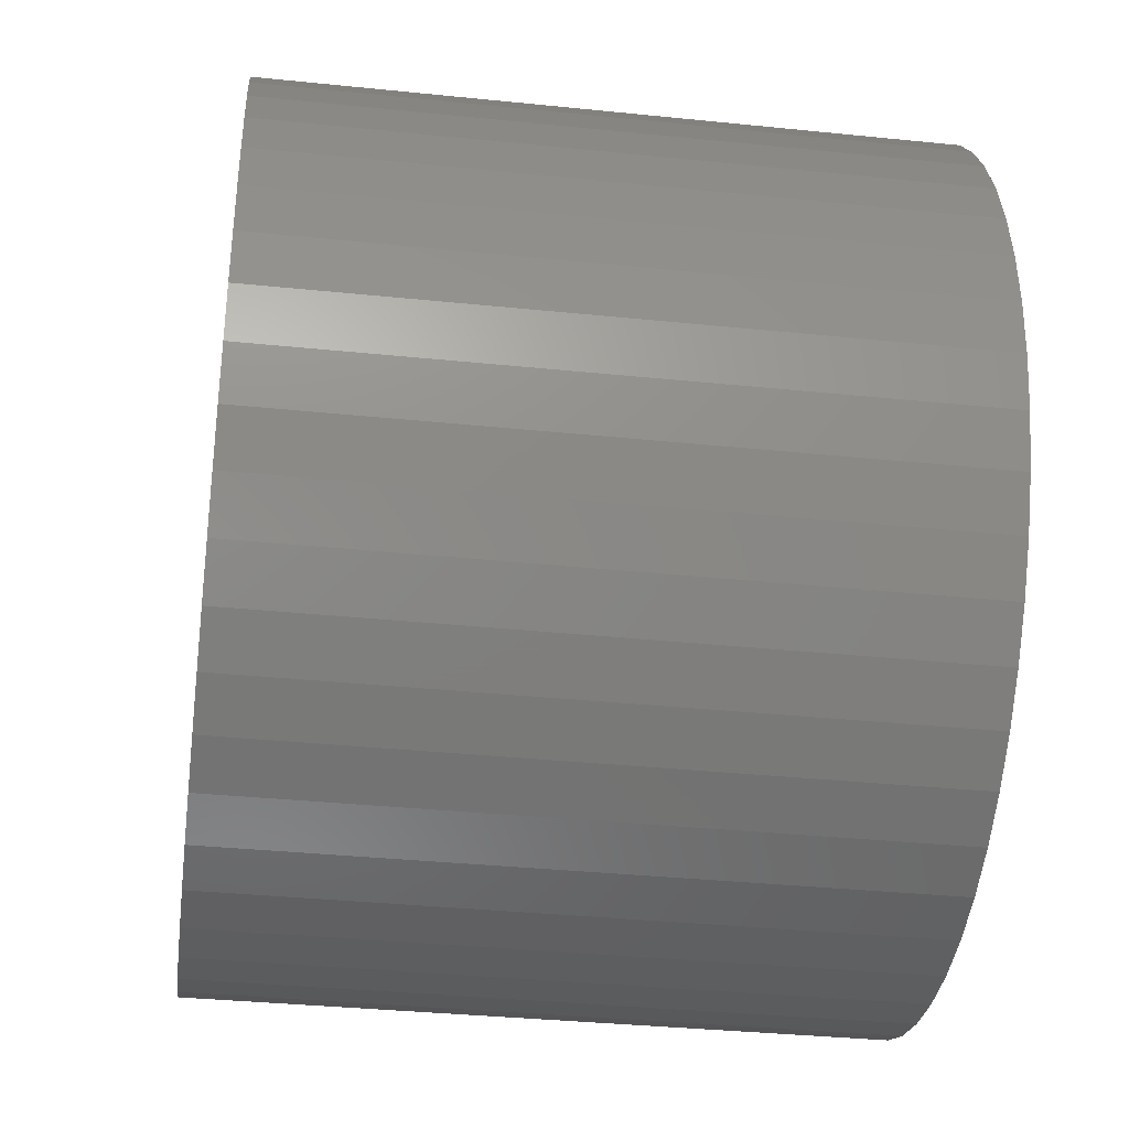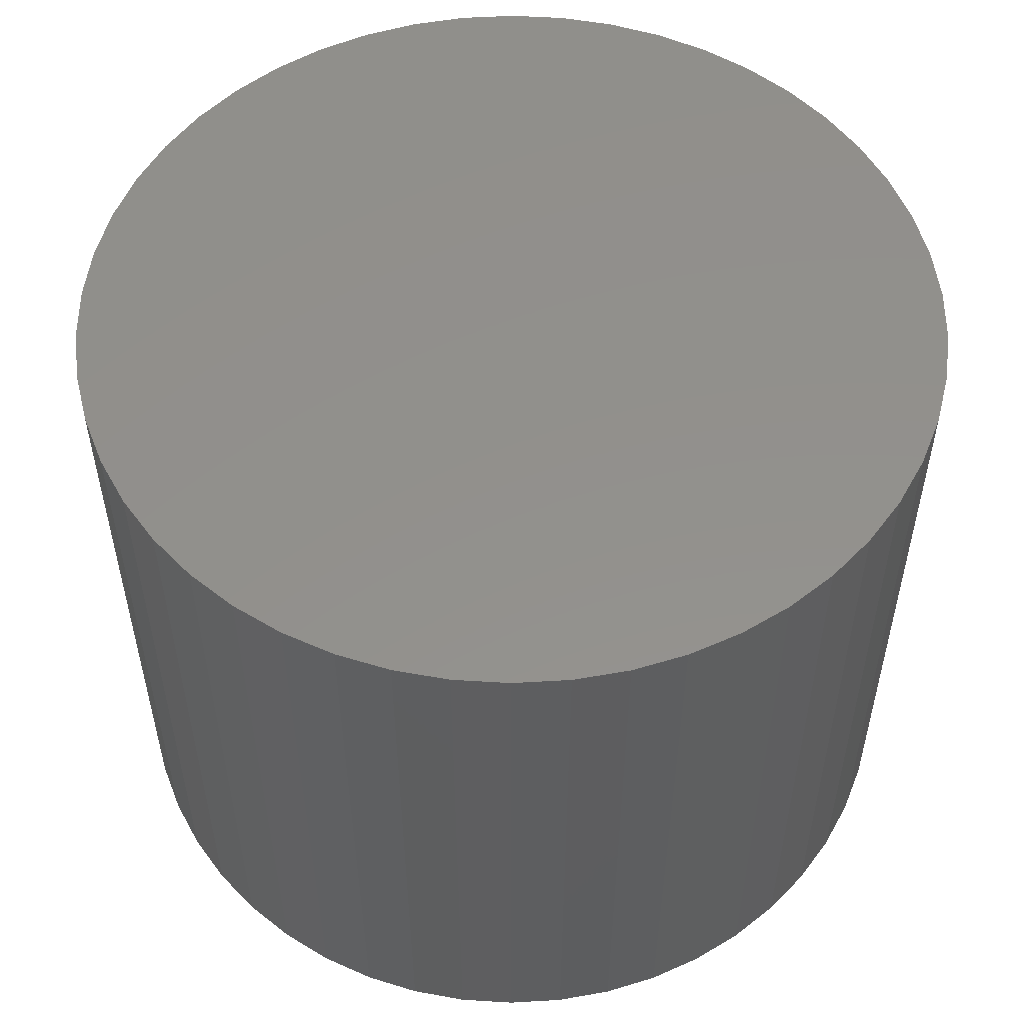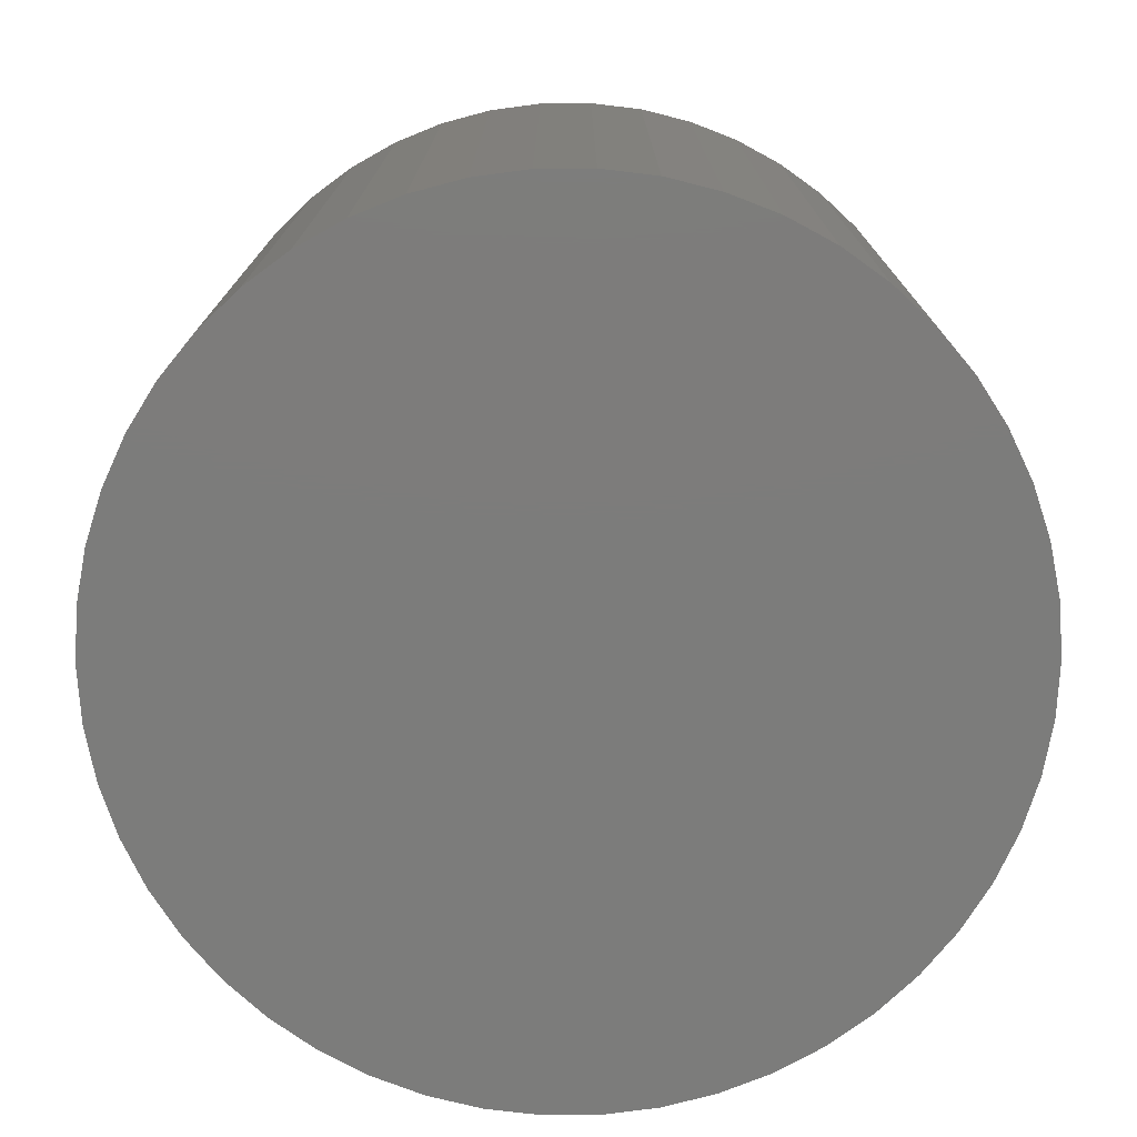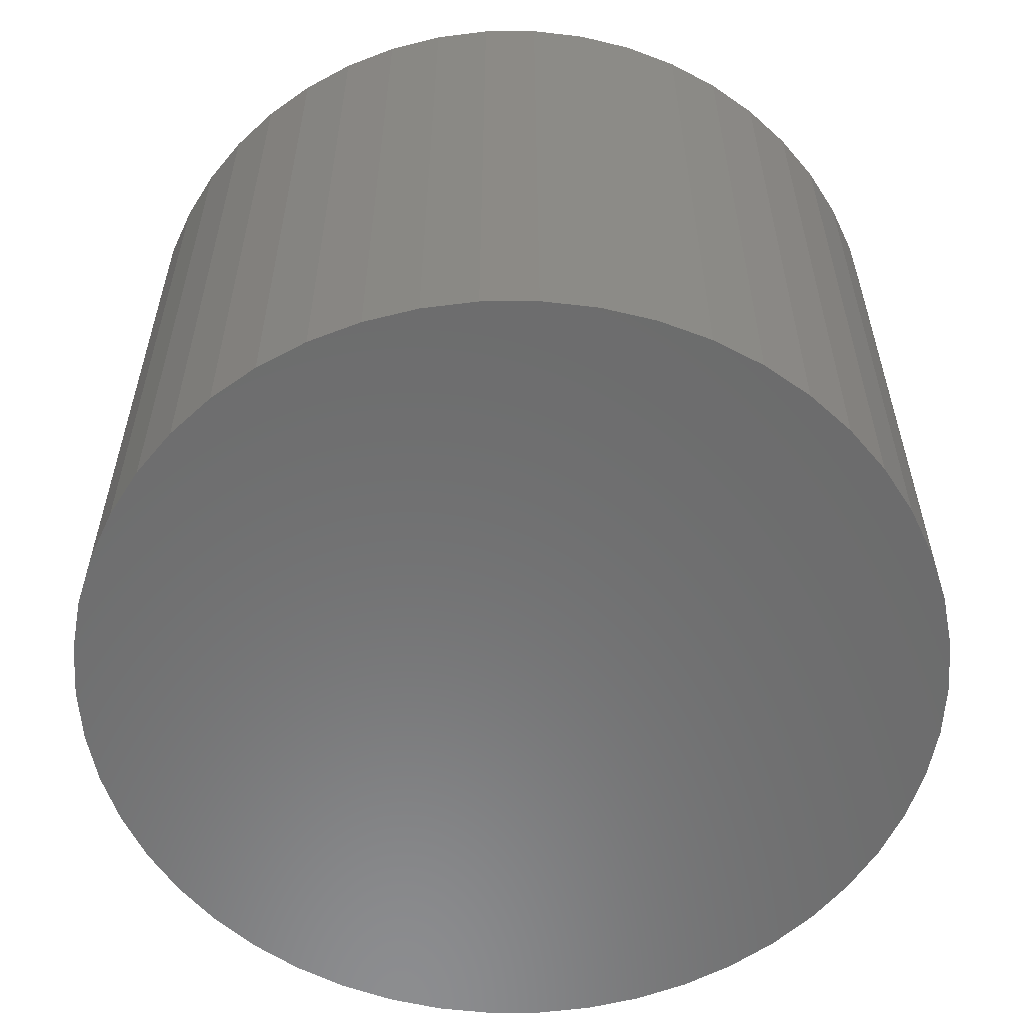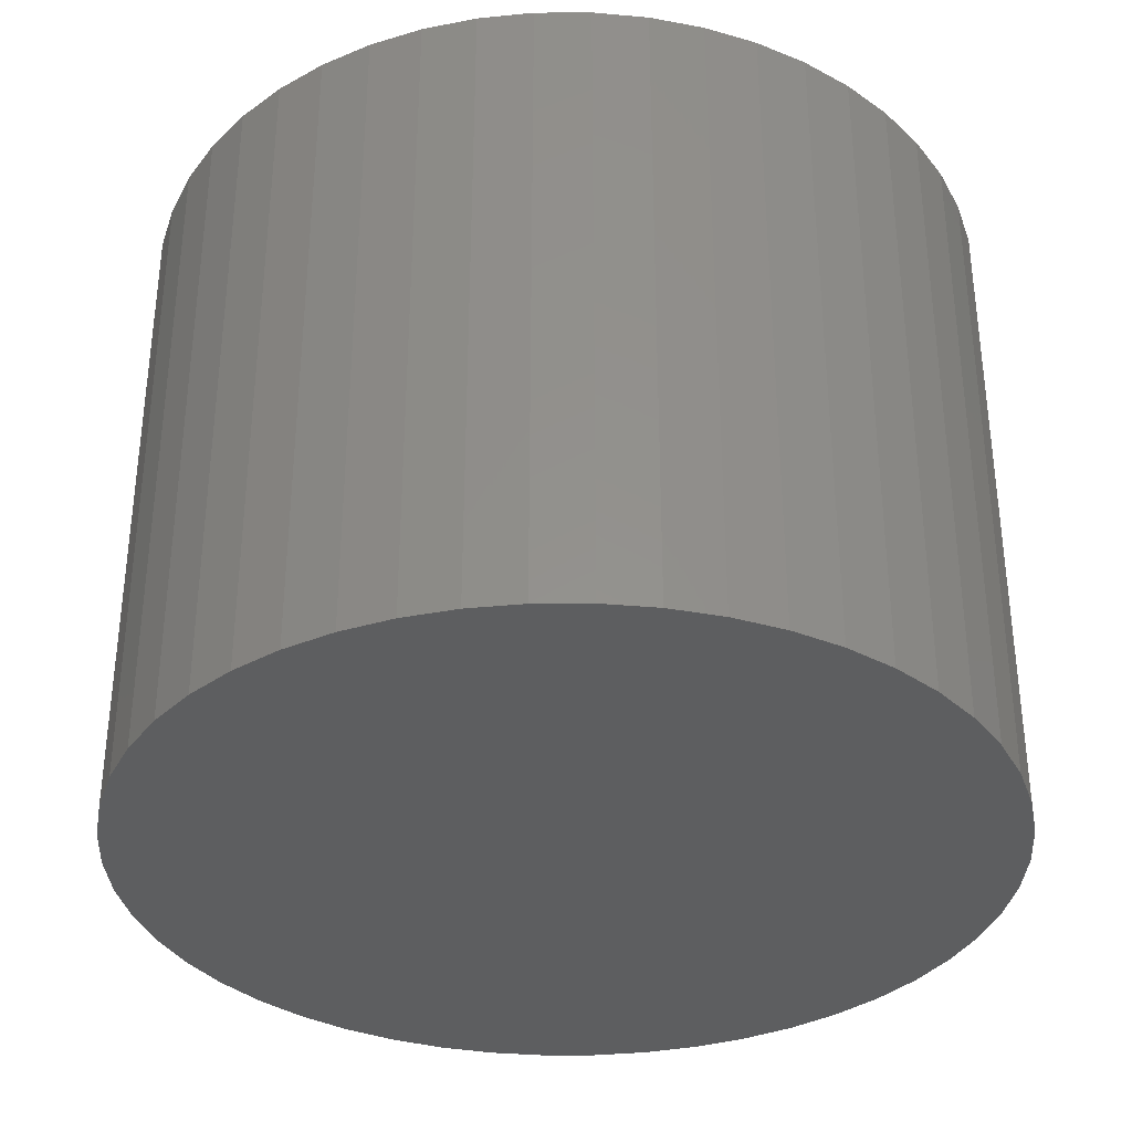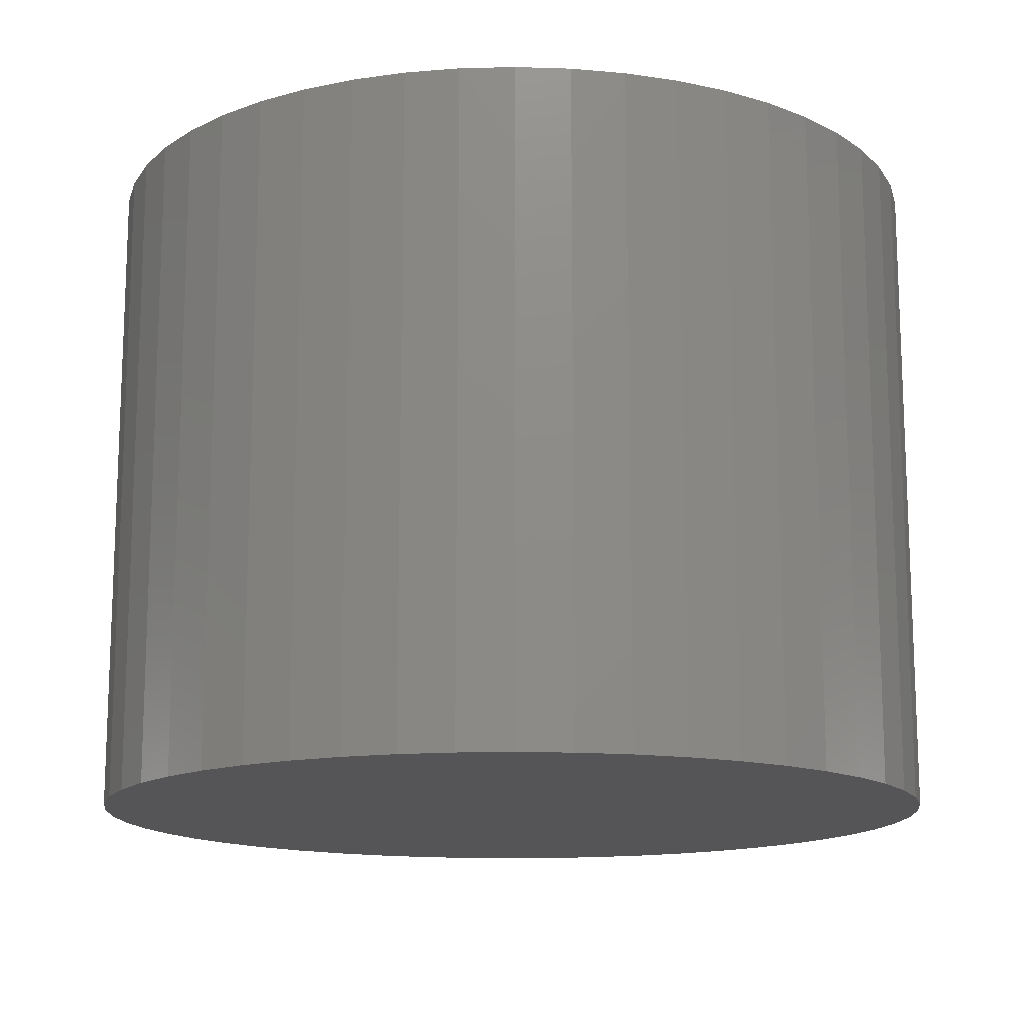
<metadata>
{"format":"stl","ext":"stl","renderer":"f3d","projection":"perspective","resolution":1024,"background":"white","views":[{"elev":-35.6,"azim":82.3,"up":"+Y"},{"elev":53.9,"azim":3.7,"up":"+Z"},{"elev":-75.6,"azim":-150.8,"up":"+Z"},{"elev":-58.0,"azim":-86.1,"up":"+Z"},{"elev":-34.6,"azim":22.0,"up":"+Z"},{"elev":-14.4,"azim":82.4,"up":"+Z"}]}
</metadata>
<code>
# stl→obj: 100 verts, 196 faces
v 21.35 0 16.5
v 21.18 2.676 -16.5
v 21.18 2.676 16.5
v 21.35 0 -16.5
v 20.68 5.31 -16.5
v 20.68 5.31 16.5
v -21.35 0 -16.5
v -21.18 2.676 16.5
v -21.18 2.676 -16.5
v -21.35 0 16.5
v 1.341 21.31 -16.5
v -1.341 21.31 16.5
v 1.341 21.31 16.5
v -1.341 21.31 -16.5
v 21.18 -2.676 -16.5
v 20.68 -5.31 -16.5
v 19.85 -7.859 -16.5
v 19.85 7.859 -16.5
v 18.71 -10.29 -16.5
v 18.71 10.29 -16.5
v 17.27 -12.55 -16.5
v 17.27 12.55 -16.5
v 15.56 -14.62 -16.5
v 15.56 14.62 -16.5
v 13.61 -16.45 -16.5
v 13.61 16.45 -16.5
v 11.44 -18.03 -16.5
v 11.44 18.03 -16.5
v 9.09 -19.32 -16.5
v 9.09 19.32 -16.5
v 6.598 -20.31 -16.5
v 6.598 20.31 -16.5
v 4.001 -20.97 -16.5
v 4.001 20.97 -16.5
v 1.341 -21.31 -16.5
v -1.341 -21.31 -16.5
v -4.001 -20.97 -16.5
v -4.001 20.97 -16.5
v -6.598 -20.31 -16.5
v -6.598 20.31 -16.5
v -9.09 -19.32 -16.5
v -9.09 19.32 -16.5
v -11.44 -18.03 -16.5
v -11.44 18.03 -16.5
v -13.61 -16.45 -16.5
v -13.61 16.45 -16.5
v -15.56 -14.62 -16.5
v -15.56 14.62 -16.5
v -17.27 -12.55 -16.5
v -17.27 12.55 -16.5
v -18.71 -10.29 -16.5
v -18.71 10.29 -16.5
v -19.85 -7.859 -16.5
v -19.85 7.859 -16.5
v -20.68 -5.31 -16.5
v -20.68 5.31 -16.5
v -21.18 -2.676 -16.5
v 13.61 16.45 16.5
v 15.56 14.62 16.5
v -15.56 14.62 16.5
v -13.61 16.45 16.5
v 21.18 -2.676 16.5
v 20.68 -5.31 16.5
v 19.85 7.859 16.5
v 19.85 -7.859 16.5
v 18.71 10.29 16.5
v 18.71 -10.29 16.5
v 17.27 12.55 16.5
v 17.27 -12.55 16.5
v 15.56 -14.62 16.5
v 13.61 -16.45 16.5
v 11.44 18.03 16.5
v 11.44 -18.03 16.5
v 9.09 19.32 16.5
v 9.09 -19.32 16.5
v 6.598 20.31 16.5
v 6.598 -20.31 16.5
v 4.001 20.97 16.5
v 4.001 -20.97 16.5
v 1.341 -21.31 16.5
v -1.341 -21.31 16.5
v -4.001 20.97 16.5
v -4.001 -20.97 16.5
v -6.598 20.31 16.5
v -6.598 -20.31 16.5
v -9.09 19.32 16.5
v -9.09 -19.32 16.5
v -11.44 18.03 16.5
v -11.44 -18.03 16.5
v -13.61 -16.45 16.5
v -15.56 -14.62 16.5
v -17.27 12.55 16.5
v -17.27 -12.55 16.5
v -18.71 10.29 16.5
v -18.71 -10.29 16.5
v -19.85 7.859 16.5
v -19.85 -7.859 16.5
v -20.68 5.31 16.5
v -20.68 -5.31 16.5
v -21.18 -2.676 16.5
f 1 2 3
f 2 1 4
f 3 5 6
f 5 3 2
f 7 8 9
f 8 7 10
f 11 12 13
f 12 11 14
f 15 2 4
f 16 2 15
f 16 5 2
f 17 5 16
f 17 18 5
f 19 18 17
f 19 20 18
f 21 20 19
f 21 22 20
f 23 22 21
f 23 24 22
f 25 24 23
f 25 26 24
f 27 26 25
f 27 28 26
f 29 28 27
f 29 30 28
f 31 30 29
f 31 32 30
f 33 32 31
f 33 34 32
f 35 34 33
f 35 11 34
f 36 11 35
f 36 14 11
f 37 14 36
f 37 38 14
f 39 38 37
f 39 40 38
f 41 40 39
f 41 42 40
f 43 42 41
f 43 44 42
f 45 44 43
f 45 46 44
f 47 46 45
f 47 48 46
f 49 48 47
f 49 50 48
f 51 50 49
f 51 52 50
f 53 52 51
f 53 54 52
f 55 54 53
f 55 56 54
f 57 56 55
f 57 9 56
f 9 57 7
f 24 58 59
f 58 24 26
f 46 60 61
f 60 46 48
f 3 62 1
f 6 62 3
f 6 63 62
f 64 63 6
f 64 65 63
f 66 65 64
f 66 67 65
f 68 67 66
f 68 69 67
f 59 69 68
f 59 70 69
f 58 70 59
f 58 71 70
f 72 71 58
f 72 73 71
f 74 73 72
f 74 75 73
f 76 75 74
f 76 77 75
f 78 77 76
f 78 79 77
f 13 79 78
f 13 80 79
f 12 80 13
f 12 81 80
f 82 81 12
f 82 83 81
f 84 83 82
f 84 85 83
f 86 85 84
f 86 87 85
f 88 87 86
f 88 89 87
f 61 89 88
f 61 90 89
f 60 90 61
f 60 91 90
f 92 91 60
f 92 93 91
f 94 93 92
f 94 95 93
f 96 95 94
f 96 97 95
f 98 97 96
f 98 99 97
f 8 99 98
f 8 100 99
f 100 8 10
f 40 86 84
f 86 40 42
f 69 19 67
f 19 69 21
f 64 20 66
f 20 64 18
f 66 22 68
f 22 66 20
f 30 76 74
f 76 30 32
f 28 74 72
f 74 28 30
f 54 94 52
f 94 54 96
f 38 84 82
f 84 38 40
f 51 97 53
f 97 51 95
f 35 79 80
f 79 35 33
f 31 75 77
f 75 31 29
f 32 78 76
f 78 32 34
f 26 72 58
f 72 26 28
f 52 92 50
f 92 52 94
f 50 60 48
f 60 50 92
f 56 96 54
f 96 56 98
f 42 88 86
f 88 42 44
f 14 82 12
f 82 14 38
f 62 4 1
f 4 62 15
f 29 73 75
f 73 29 27
f 63 15 62
f 15 63 16
f 53 99 55
f 99 53 97
f 57 10 7
f 10 57 100
f 36 80 81
f 80 36 35
f 6 18 64
f 18 6 5
f 68 24 59
f 24 68 22
f 34 13 78
f 13 34 11
f 9 98 56
f 98 9 8
f 44 61 88
f 61 44 46
f 70 21 69
f 21 70 23
f 67 17 65
f 17 67 19
f 41 85 87
f 85 41 39
f 47 93 49
f 93 47 91
f 49 95 51
f 95 49 93
f 33 77 79
f 77 33 31
f 25 70 71
f 70 25 23
f 27 71 73
f 71 27 25
f 65 16 63
f 16 65 17
f 37 81 83
f 81 37 36
f 43 87 89
f 87 43 41
f 47 90 91
f 90 47 45
f 55 100 57
f 100 55 99
f 45 89 90
f 89 45 43
f 39 83 85
f 83 39 37

</code>
